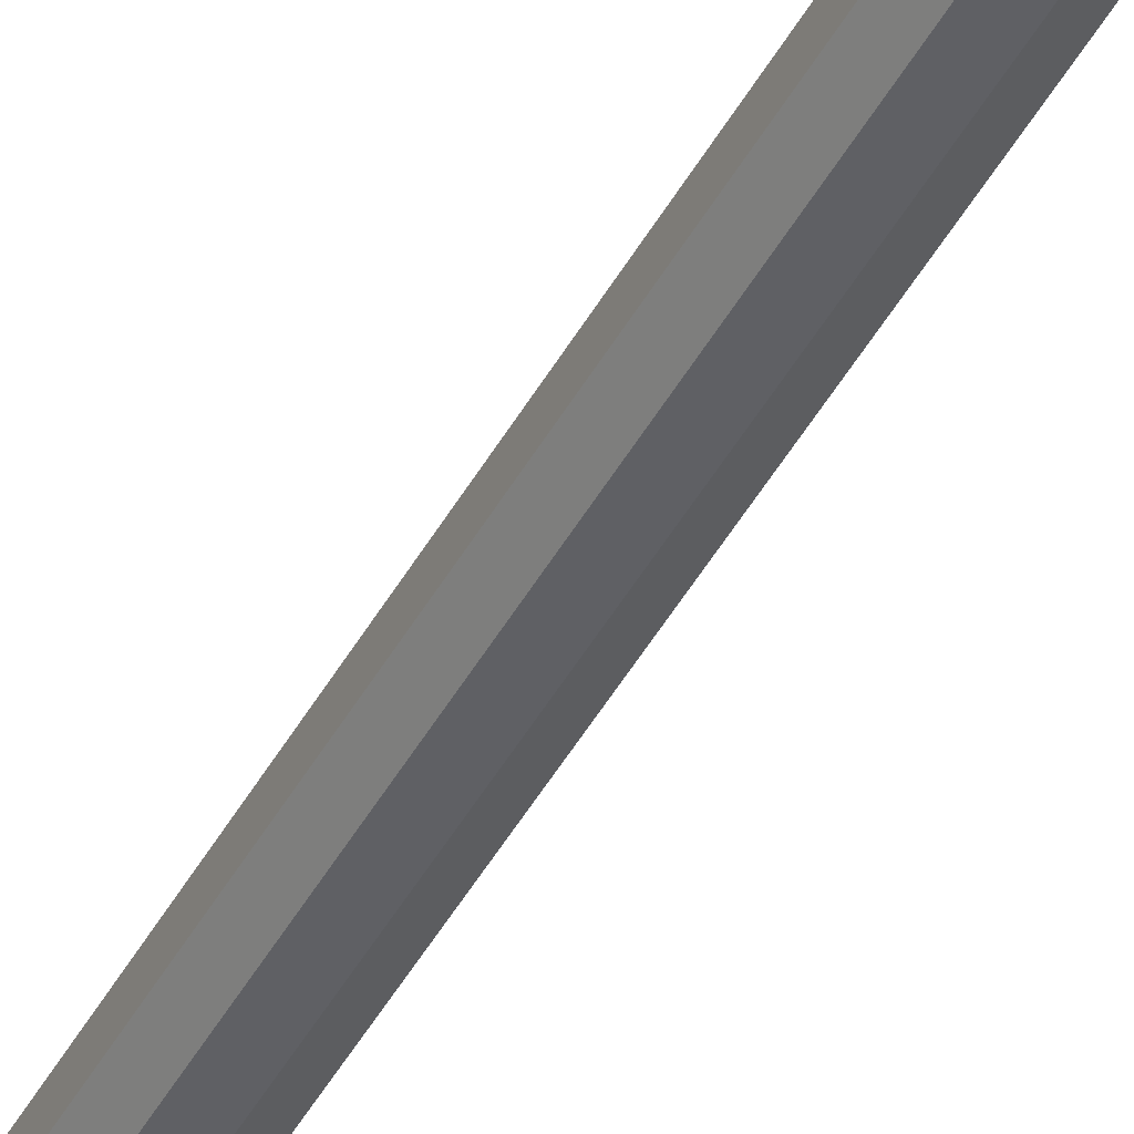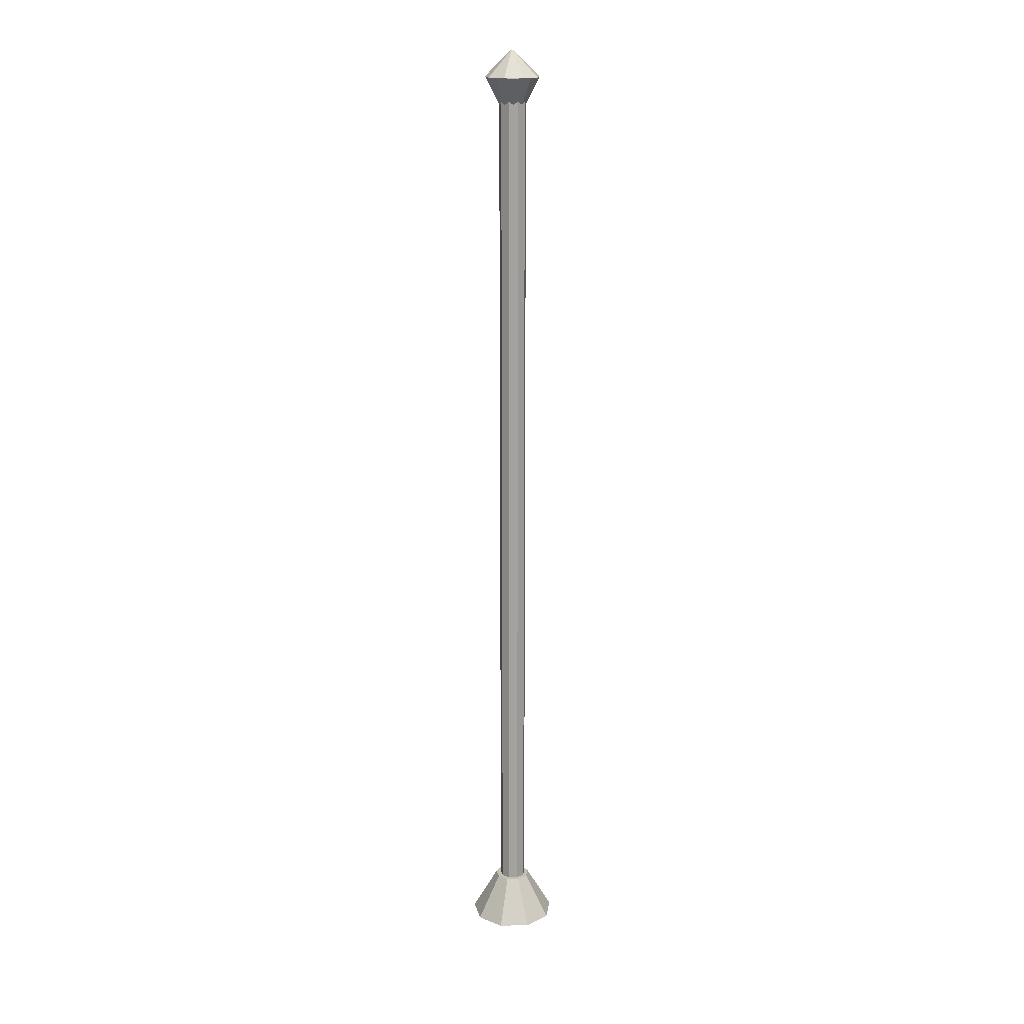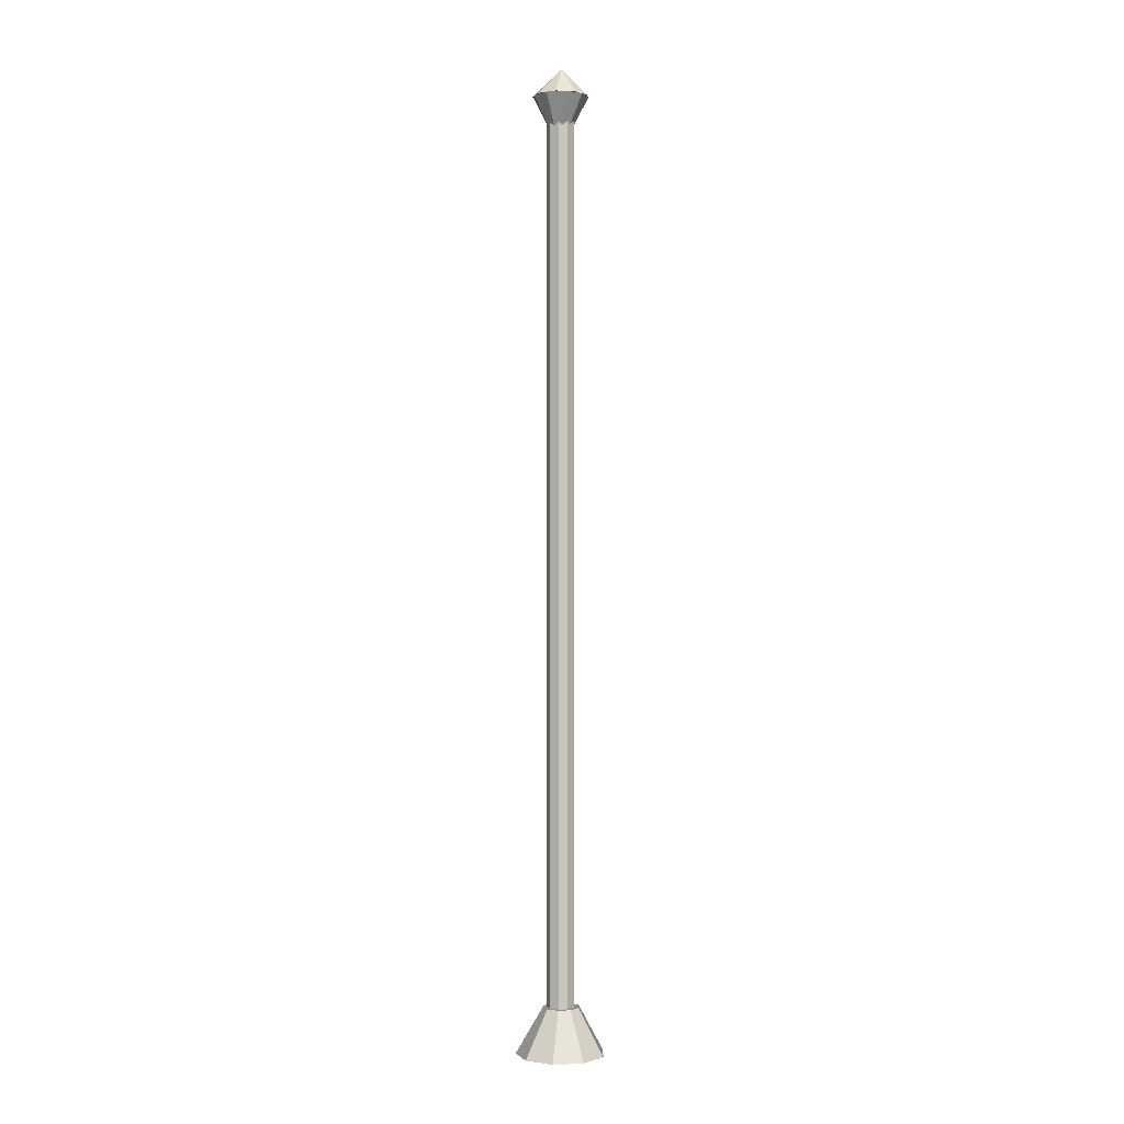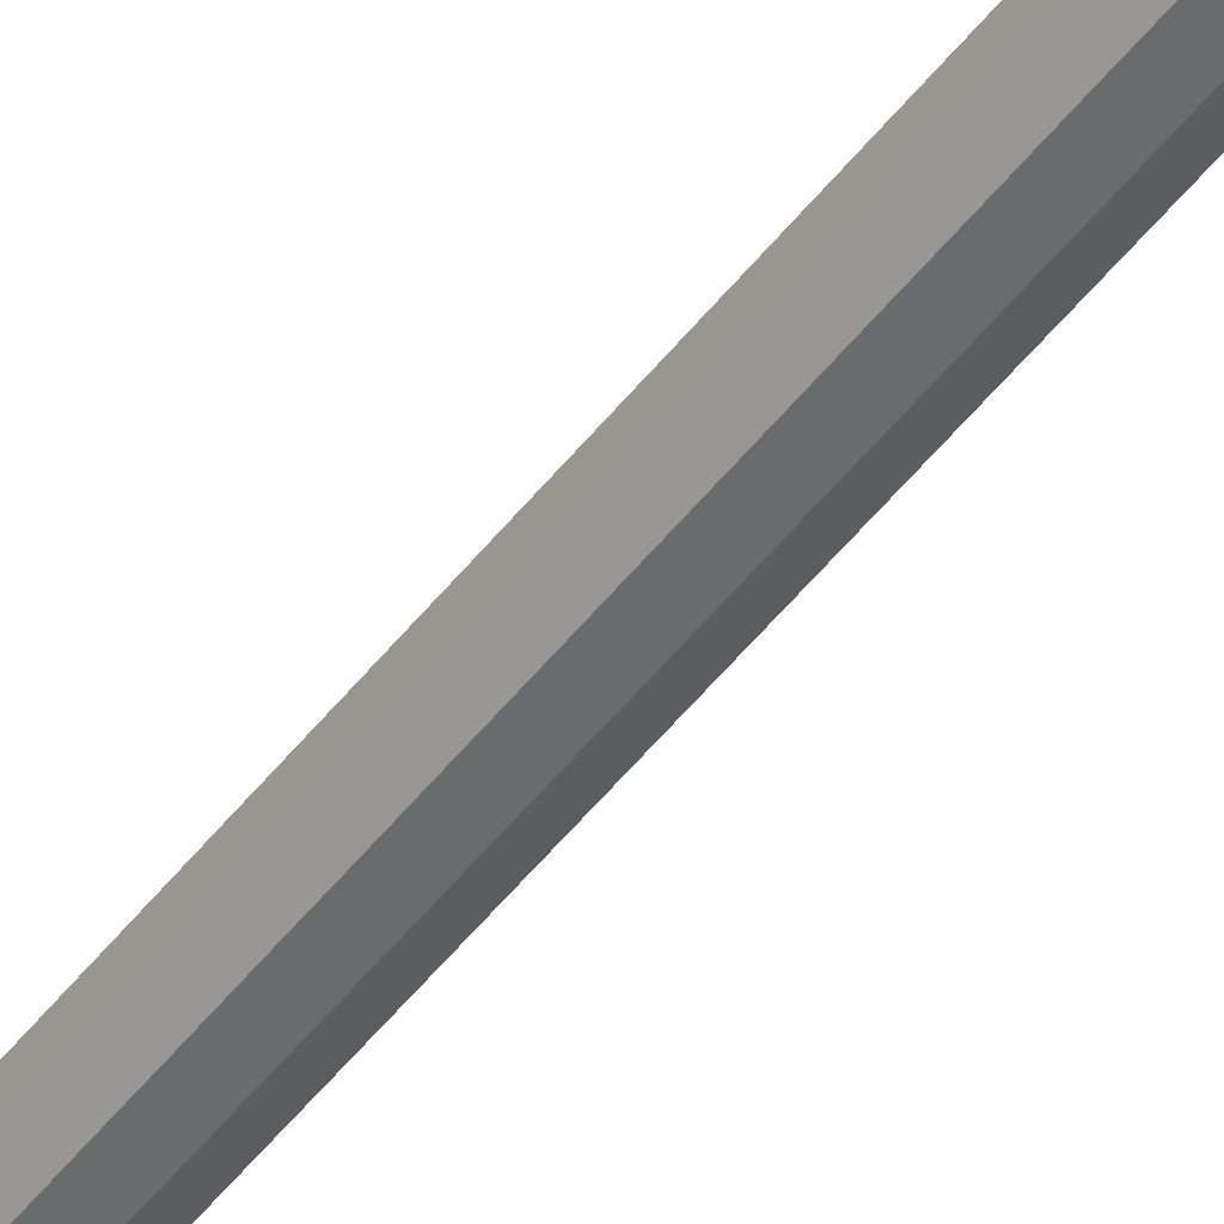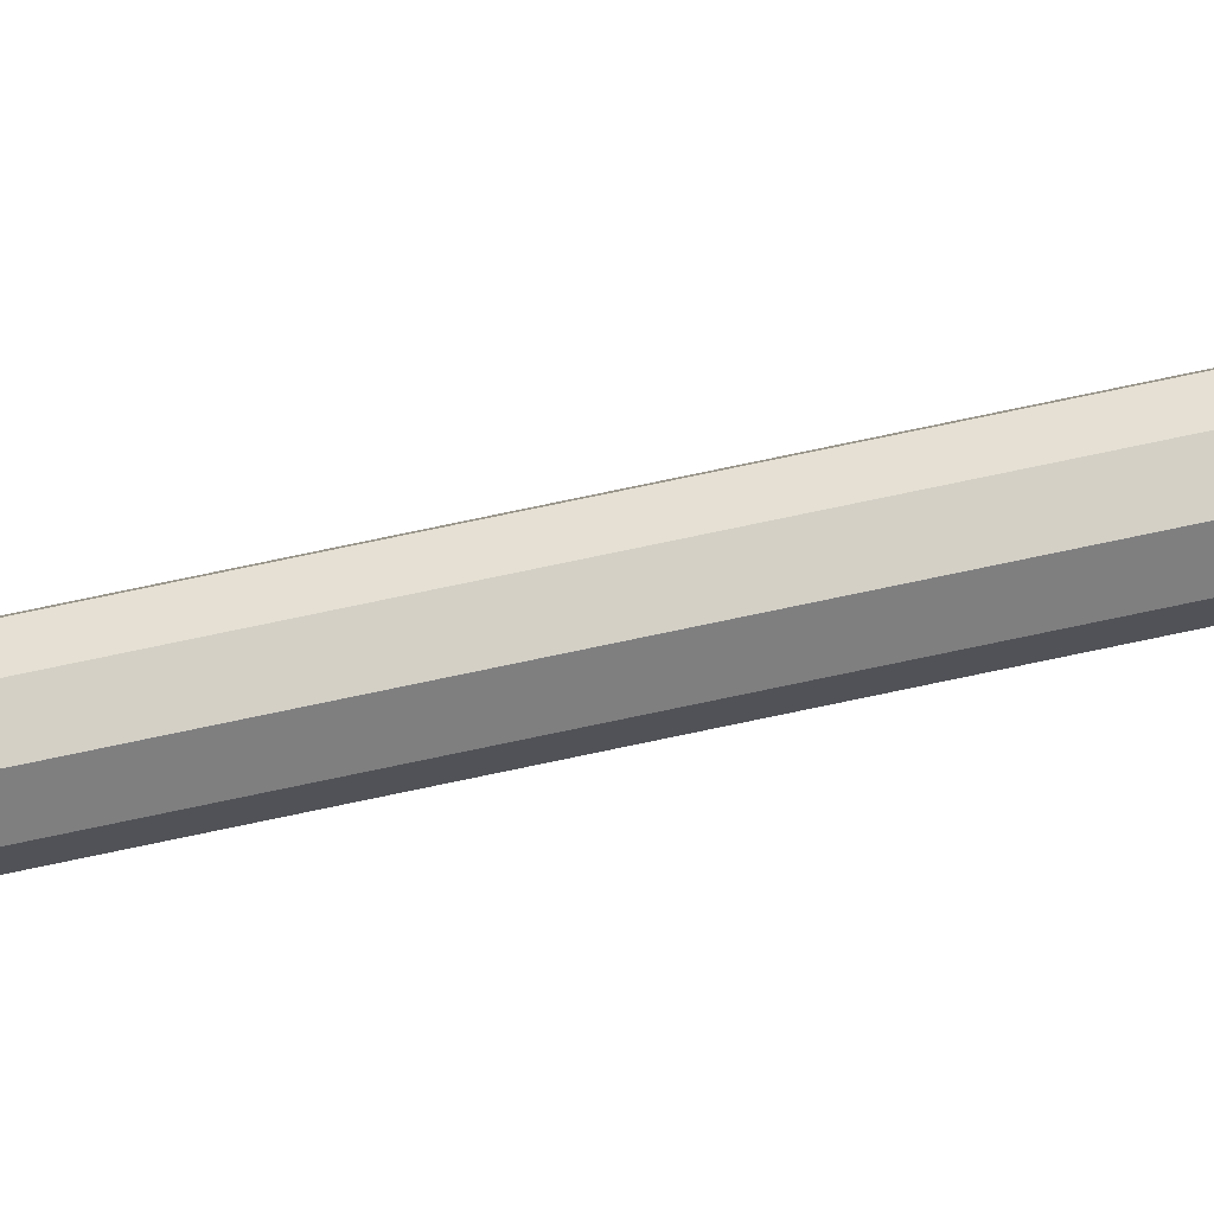
<metadata>
{"format":"obj","ext":"obj","renderer":"f3d","projection":"perspective","resolution":1024,"background":"white","views":[{"elev":-43.5,"azim":-26.4,"up":"+Z"},{"elev":17.8,"azim":107.2,"up":"+Y"},{"elev":0.0,"azim":-20.0,"up":"+Y"},{"elev":-48.6,"azim":-35.6,"up":"+Z"},{"elev":71.2,"azim":-102.2,"up":"+Z"}]}
</metadata>
<code>
g default
v 4.106 180.4 18.52
v 0.9136 180.4 16.68
v -2.716 180.4 17.32
v -5.085 180.4 20.14
v -5.085 180.4 23.83
v -2.716 180.4 26.65
v 0.9136 180.4 27.29
v 4.106 180.4 25.45
v 5.366 180.4 21.98
v 0.348 185.4 21.8
v 0.1809 185.4 21.71
v -0.009077 185.4 21.74
v -0.1331 185.4 21.89
v -0.1331 185.4 22.08
v -0.00909 185.4 22.23
v 0.1809 185.4 22.26
v 0.348 185.4 22.16
v 0.414 185.4 21.98
v -0.02202 180.4 21.98
v 0.1319 185.4 21.98
g pCylinder5 pole_phys
f 1 2 11 10
f 2 3 12 11
f 3 4 13 12
f 4 5 14 13
f 5 6 15 14
f 6 7 16 15
f 7 8 17 16
f 8 9 18 17
f 9 1 10 18
f 2 1 19
f 3 2 19
f 4 3 19
f 5 4 19
f 6 5 19
f 7 6 19
f 8 7 19
f 9 8 19
f 1 9 19
f 10 11 20
f 11 12 20
f 12 13 20
f 13 14 20
f 14 15 20
f 15 16 20
f 16 17 20
f 17 18 20
f 18 10 20
g default
v -4.049 180.3 18.6
v -0.9319 180.3 16.8
v 2.613 180.3 17.43
v 4.926 180.3 20.18
v 4.926 180.3 23.78
v 2.613 180.3 26.54
v -0.9319 180.3 27.16
v -4.049 180.3 25.37
v -5.28 180.3 21.98
v -1.759 174.3 20.6
v -0.4854 174.3 19.87
v 0.963 174.3 20.12
v 1.908 174.3 21.25
v 1.908 174.3 22.72
v 0.963 174.3 23.85
v -0.4854 174.3 24.1
v -1.759 174.3 23.37
v -2.262 174.3 21.98
v -0.0182 180.3 21.98
v -0.112 174.3 21.98
g pole_phys pCylinder4
f 21 22 31 30
f 22 23 32 31
f 23 24 33 32
f 24 25 34 33
f 25 26 35 34
f 26 27 36 35
f 27 28 37 36
f 28 29 38 37
f 29 21 30 38
f 22 21 39
f 23 22 39
f 24 23 39
f 25 24 39
f 26 25 39
f 27 26 39
f 28 27 39
f 29 28 39
f 21 29 39
f 30 31 40
f 31 32 40
f 32 33 40
f 33 34 40
f 34 35 40
f 35 36 40
f 36 37 40
f 37 38 40
f 38 30 40
g default
v 2.062 6.503 20.2
v 0.5042 6.503 19.3
v -1.267 6.503 19.62
v -2.424 6.503 20.99
v -2.424 6.503 22.79
v -1.267 6.503 24.17
v 0.5042 6.503 24.48
v 2.062 6.503 23.58
v 2.677 6.503 21.89
v 2.062 182.7 20.2
v 0.5042 182.7 19.3
v -1.267 182.7 19.62
v -2.424 182.7 20.99
v -2.424 182.7 22.79
v -1.267 182.7 24.17
v 0.5042 182.7 24.48
v 2.062 182.7 23.58
v 2.677 182.7 21.89
v 0.04759 6.503 21.89
v 0.04759 182.7 21.89
g pole_phys pCylinder3
f 41 42 51 50
f 42 43 52 51
f 43 44 53 52
f 44 45 54 53
f 45 46 55 54
f 46 47 56 55
f 47 48 57 56
f 48 49 58 57
f 49 41 50 58
f 42 41 59
f 43 42 59
f 44 43 59
f 45 44 59
f 46 45 59
f 47 46 59
f 48 47 59
f 49 48 59
f 41 49 59
f 50 51 60
f 51 52 60
f 52 53 60
f 53 54 60
f 54 55 60
f 55 56 60
f 56 57 60
f 57 58 60
f 58 50 60
g default
v 6.518 -0.6987 16.5
v 1.463 -0.6987 13.58
v -4.284 -0.6987 14.59
v -8.036 -0.6987 19.07
v -8.036 -0.6987 24.9
v -4.284 -0.6987 29.37
v 1.463 -0.6987 30.39
v 6.518 -0.6987 27.47
v 8.514 -0.6987 21.98
v 2.805 8.149 19.74
v 0.7394 8.149 18.55
v -1.609 8.149 18.96
v -3.142 8.149 20.79
v -3.142 8.149 23.18
v -1.609 8.149 25
v 0.7394 8.149 25.42
v 2.805 8.149 24.22
v 3.62 8.149 21.98
v -0.0182 -0.6987 21.98
v 0.1339 8.149 21.98
g pole_phys pCylinder2
f 61 62 71 70
f 62 63 72 71
f 63 64 73 72
f 64 65 74 73
f 65 66 75 74
f 66 67 76 75
f 67 68 77 76
f 68 69 78 77
f 69 61 70 78
f 62 61 79
f 63 62 79
f 64 63 79
f 65 64 79
f 66 65 79
f 67 66 79
f 68 67 79
f 69 68 79
f 61 69 79
f 70 71 80
f 71 72 80
f 72 73 80
f 73 74 80
f 74 75 80
f 75 76 80
f 76 77 80
f 77 78 80
f 78 70 80

</code>
